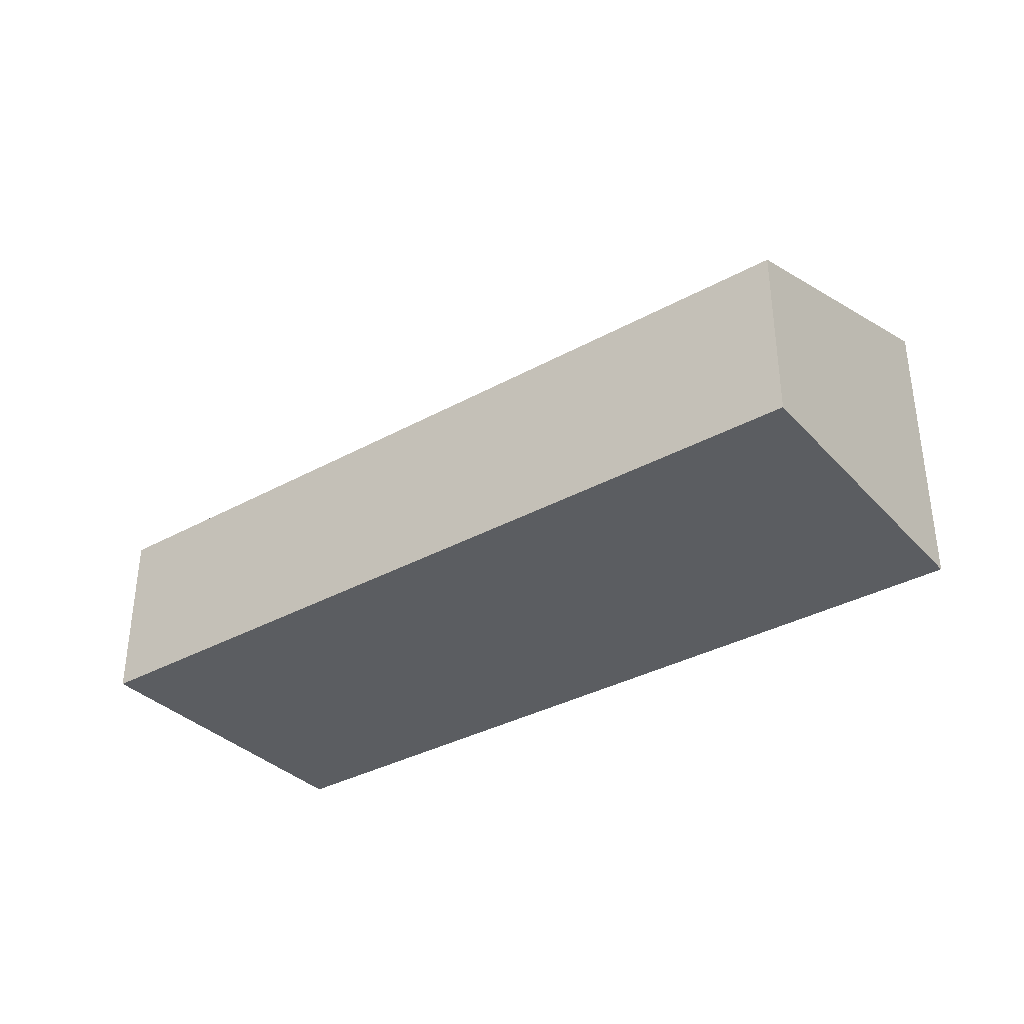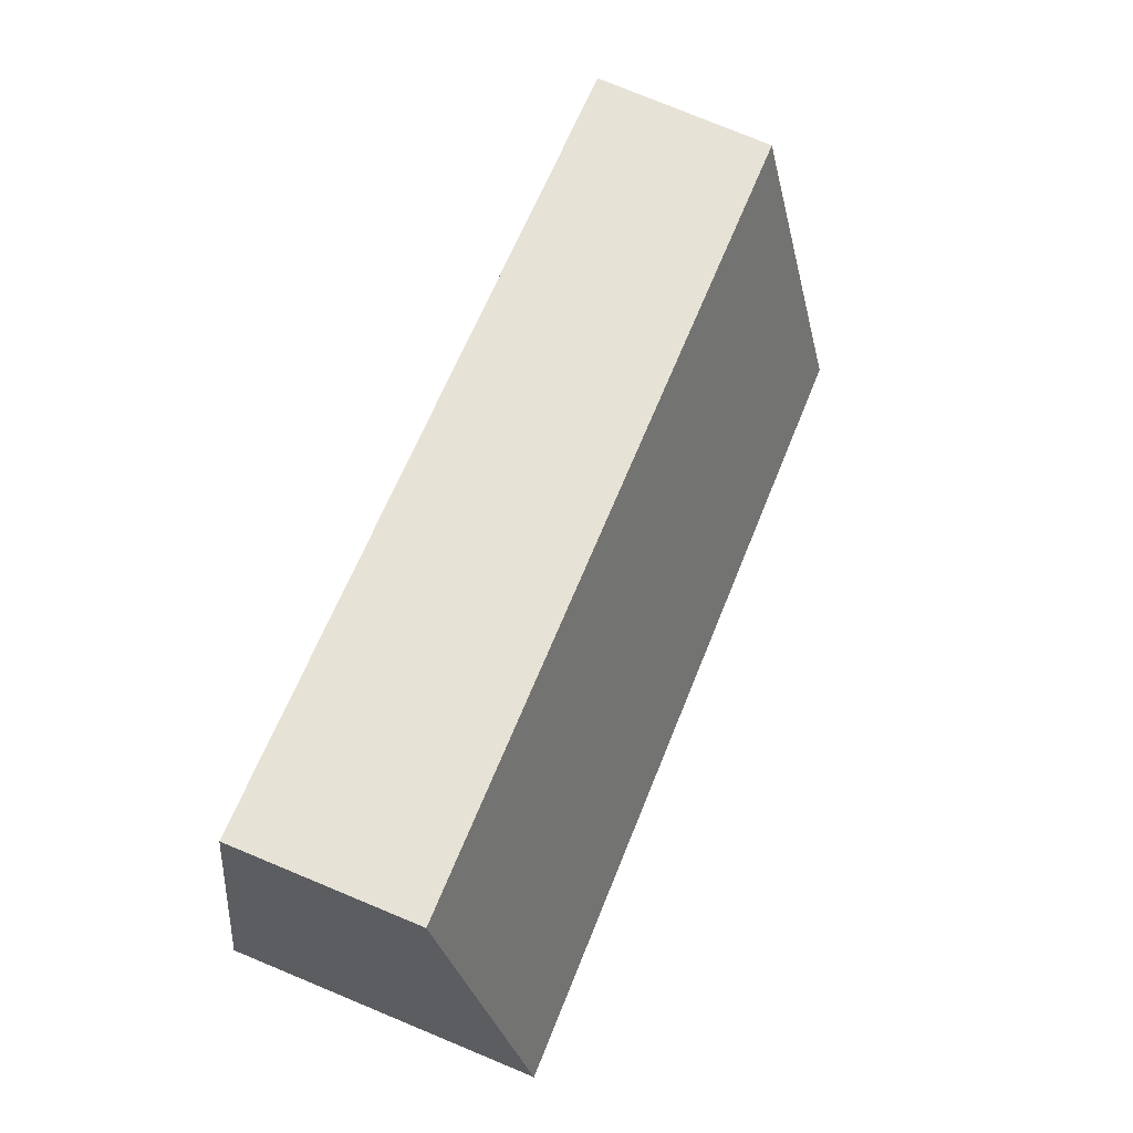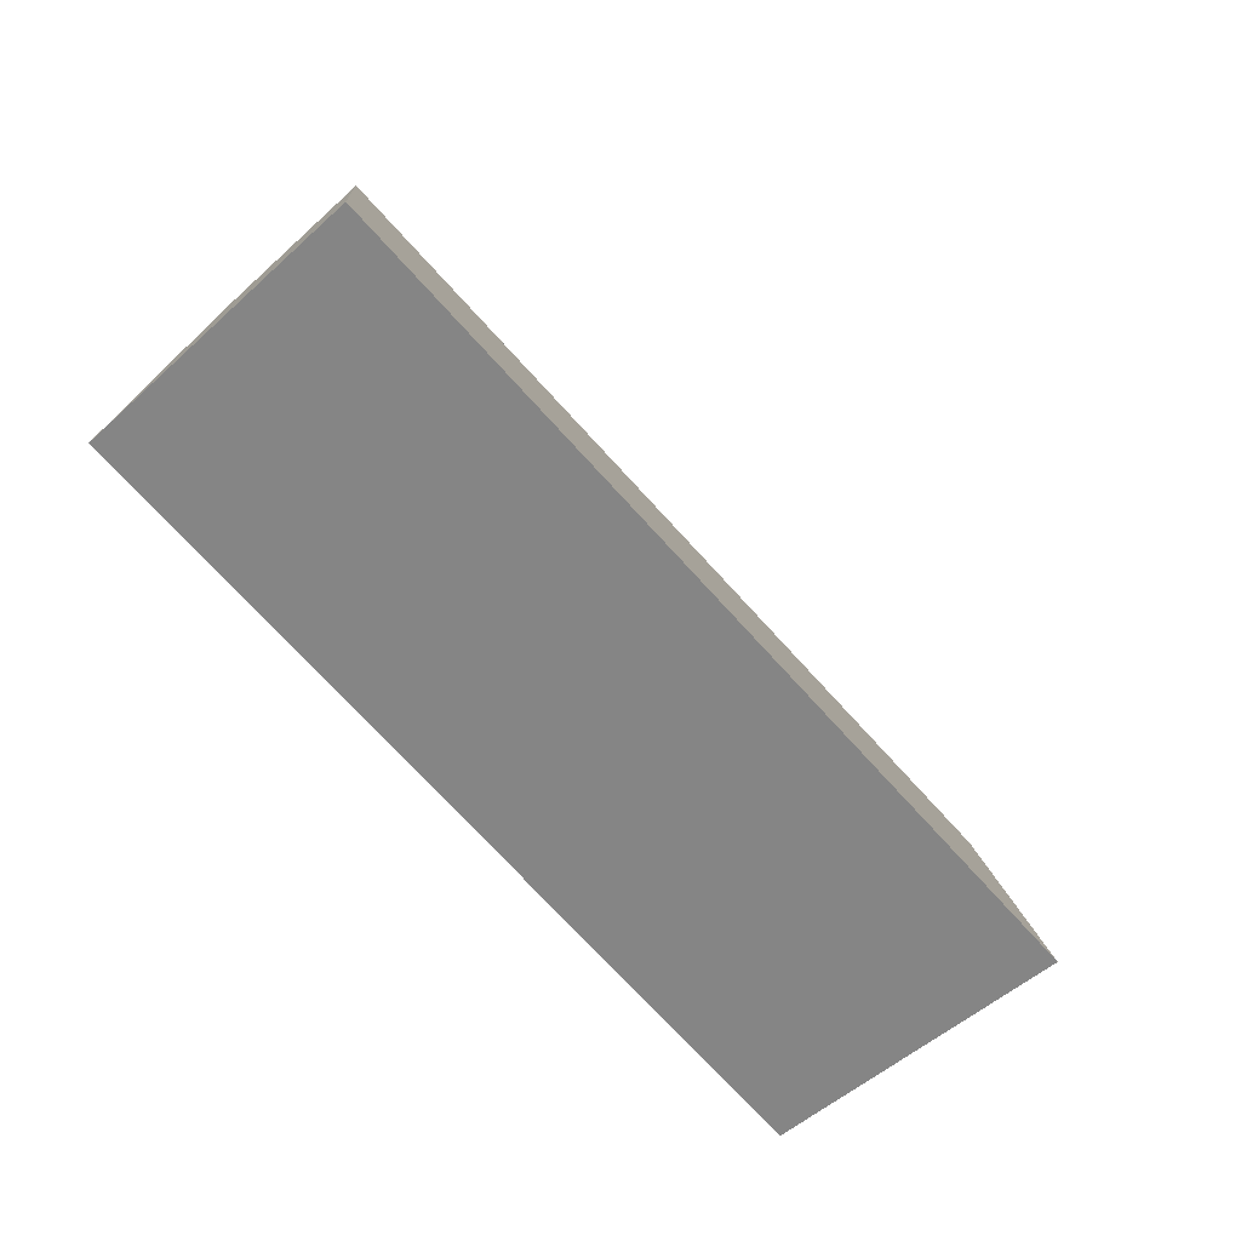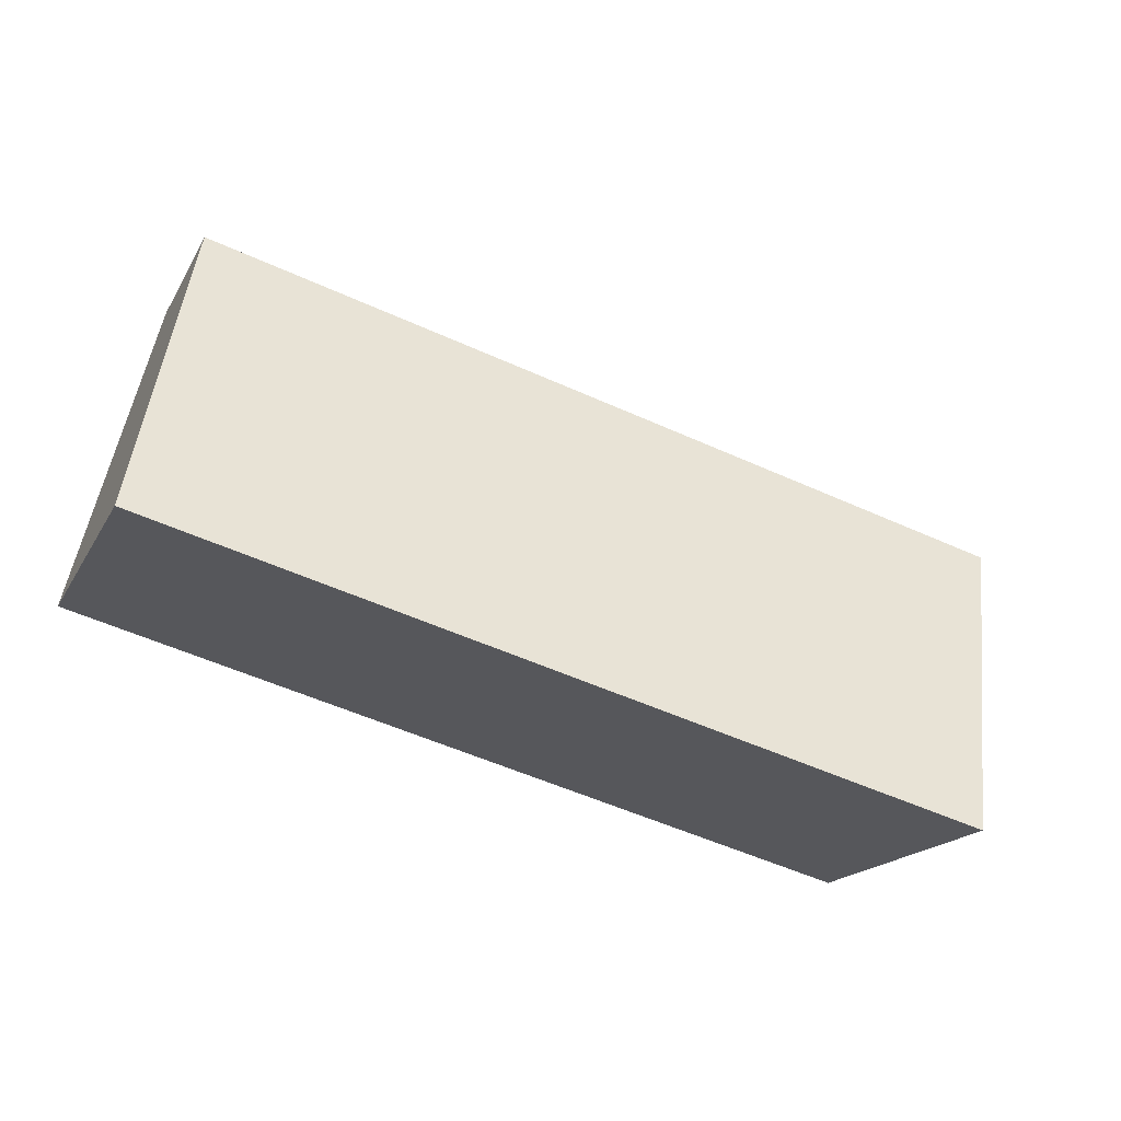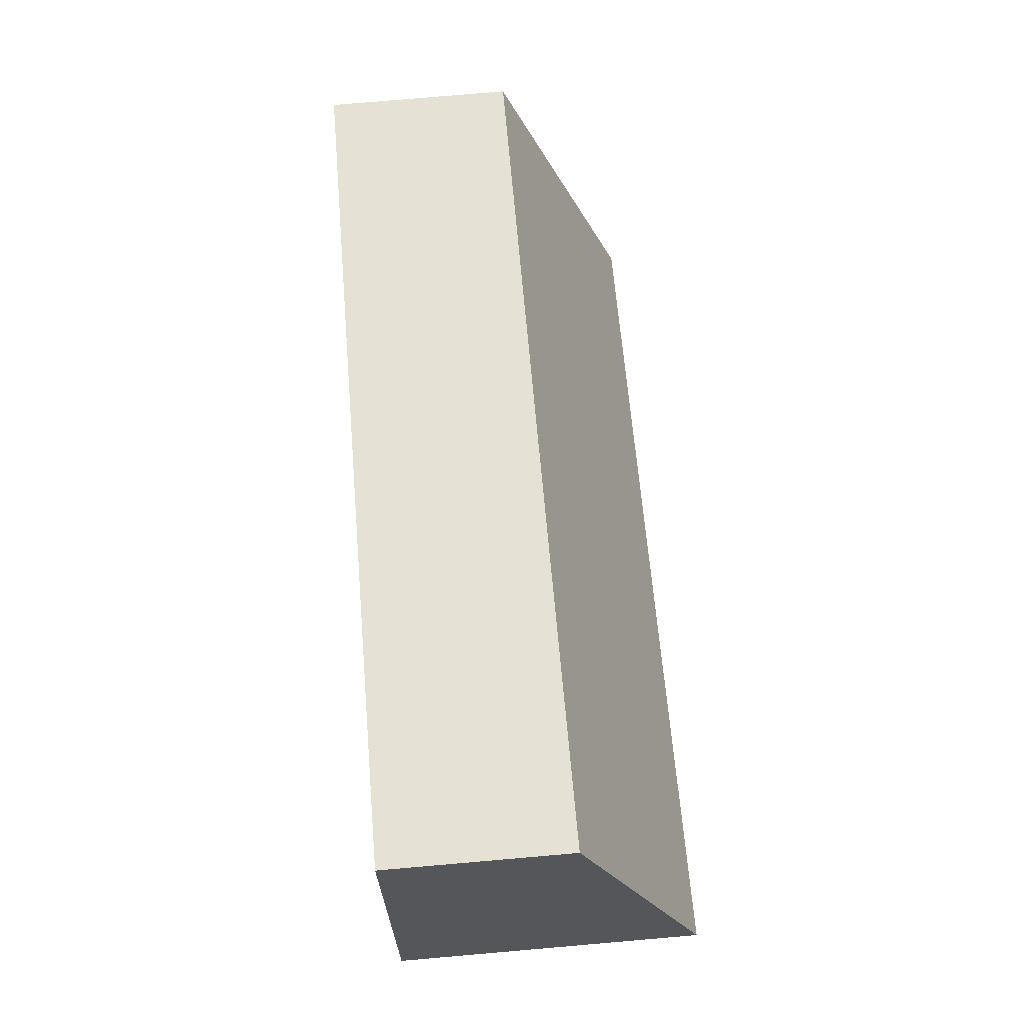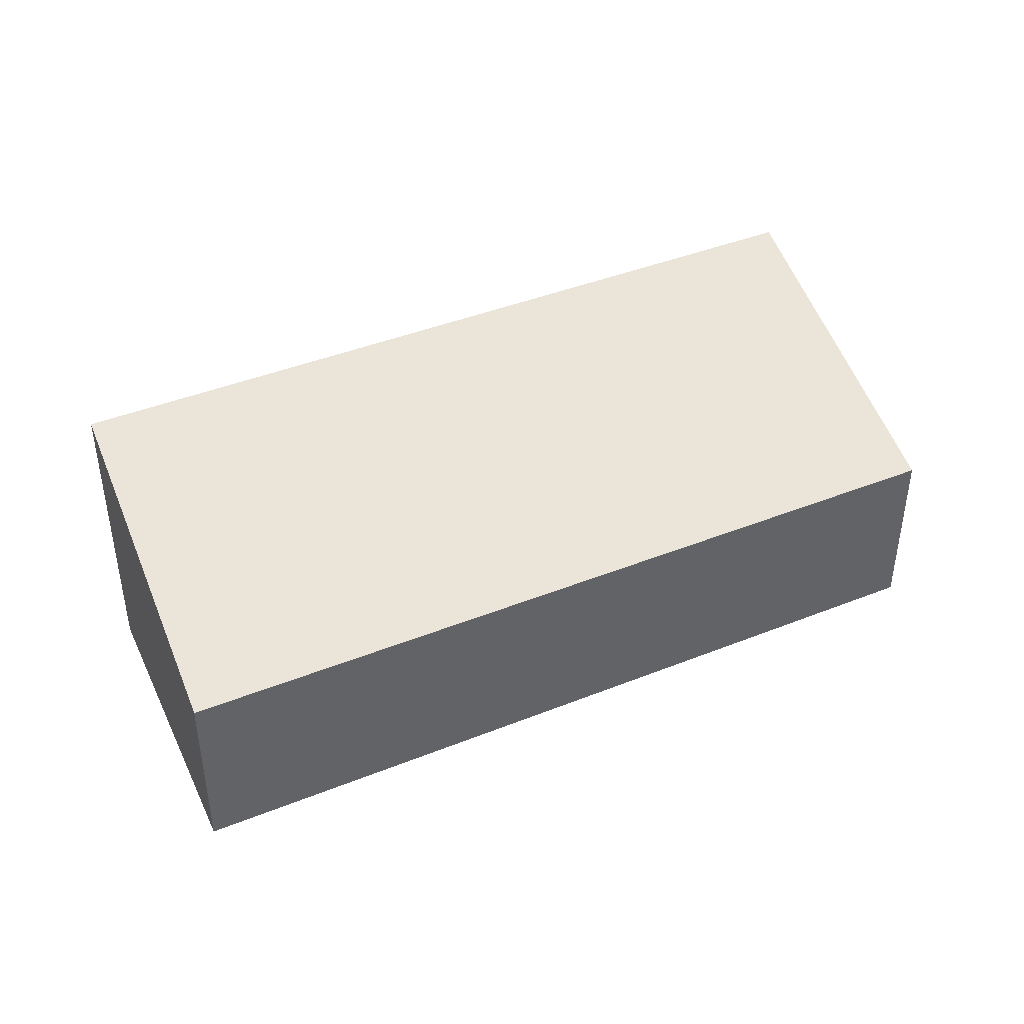
<metadata>
{"format":"obj","ext":"obj","renderer":"f3d","projection":"perspective","resolution":1024,"background":"white","views":[{"elev":-35.5,"azim":21.0,"up":"+Y"},{"elev":78.7,"azim":112.4,"up":"+Z"},{"elev":-52.9,"azim":134.2,"up":"+Z"},{"elev":-18.0,"azim":159.1,"up":"+Z"},{"elev":78.6,"azim":85.1,"up":"+Z"},{"elev":41.5,"azim":-40.8,"up":"+Y"}]}
</metadata>
<code>
v  1.567 5.09 -5.2
v  13.62 3.036 3.649
v  15.04 5.106 -1.632
v  0 3.036 1.859e-16
v  15.04 9.993e-17 -1.632
v  1.567 3.184e-16 -5.2
v  0 0 0
v  13.62 -2.234e-16 3.649
g defaultobject
f 1 2 3
f 2 1 4
f 5 1 3
f 1 5 6
f 6 4 1
f 4 6 7
f 7 2 4
f 2 7 8
f 2 5 3
f 5 2 8
f 8 6 5
f 6 8 7

</code>
